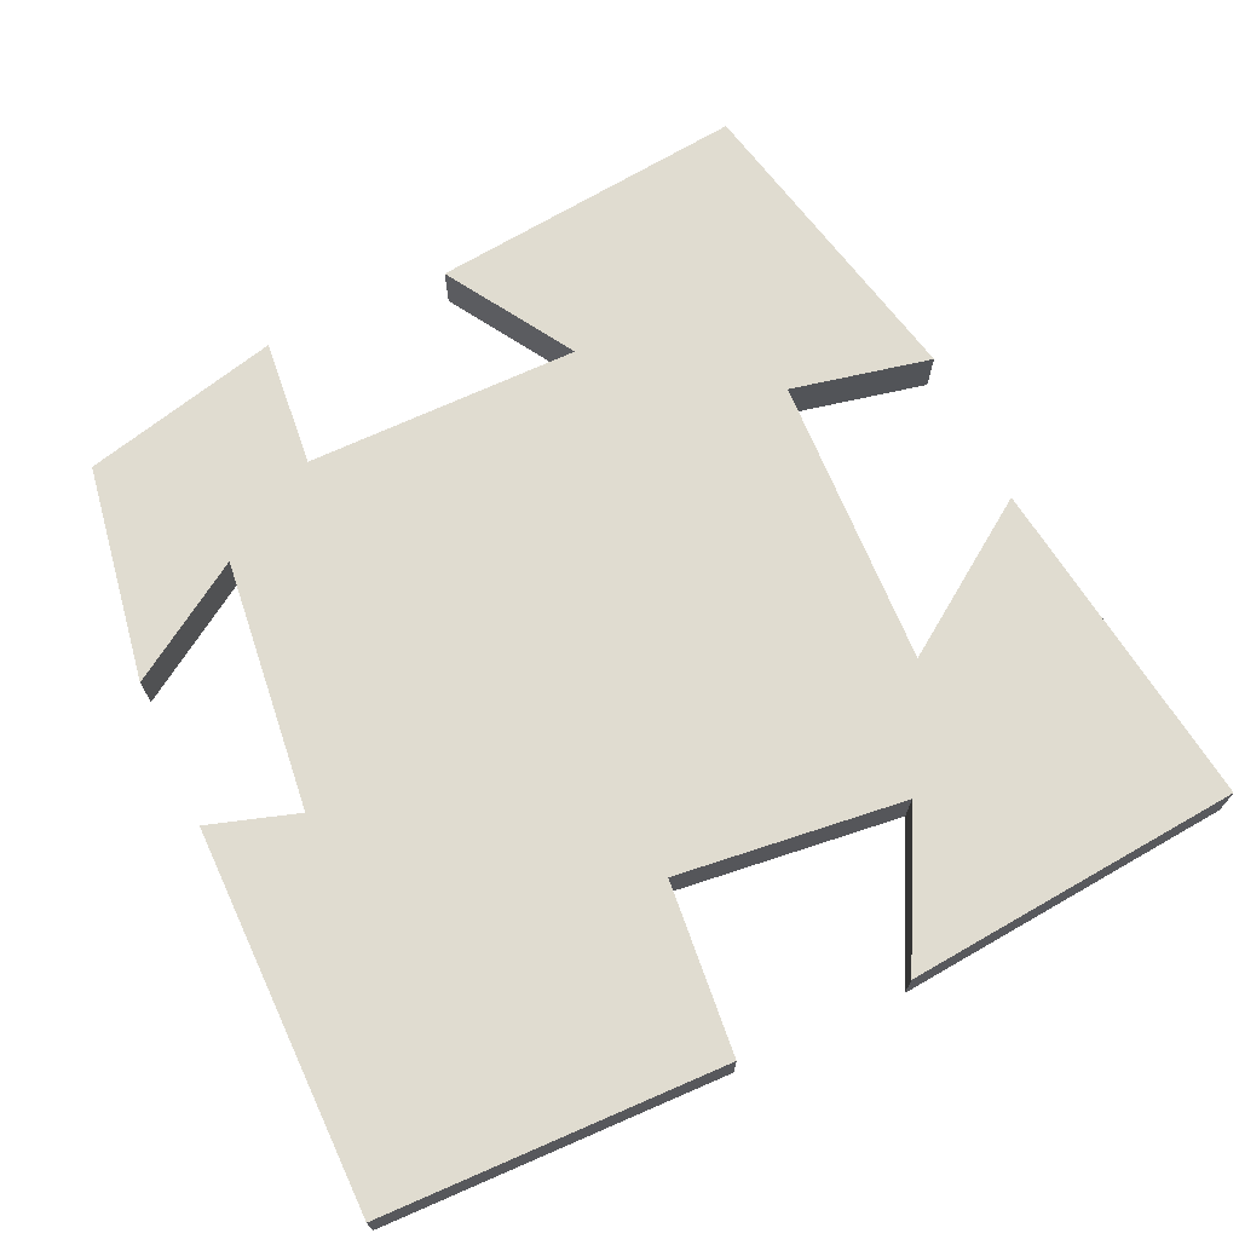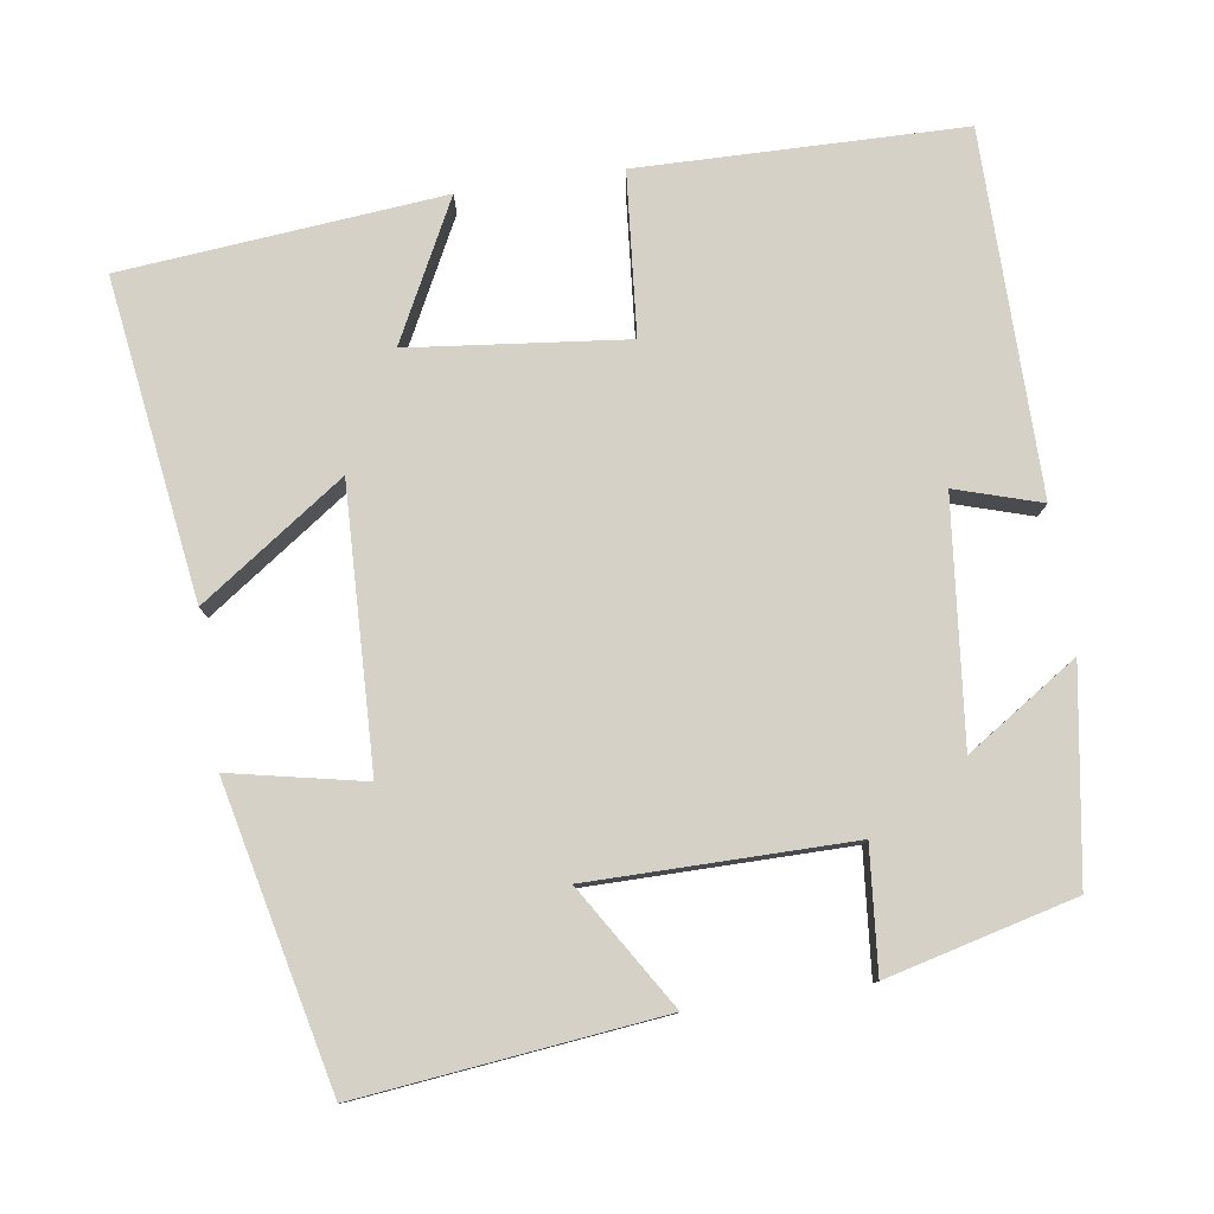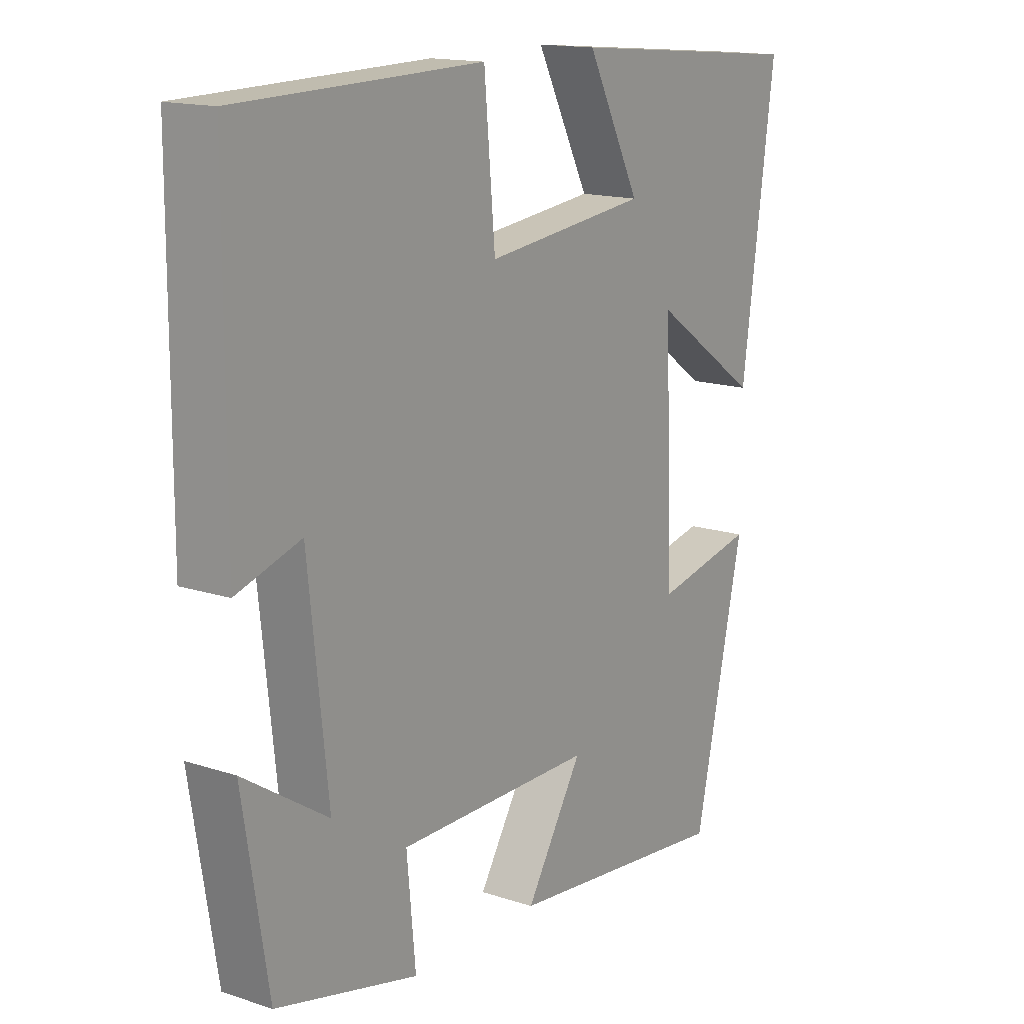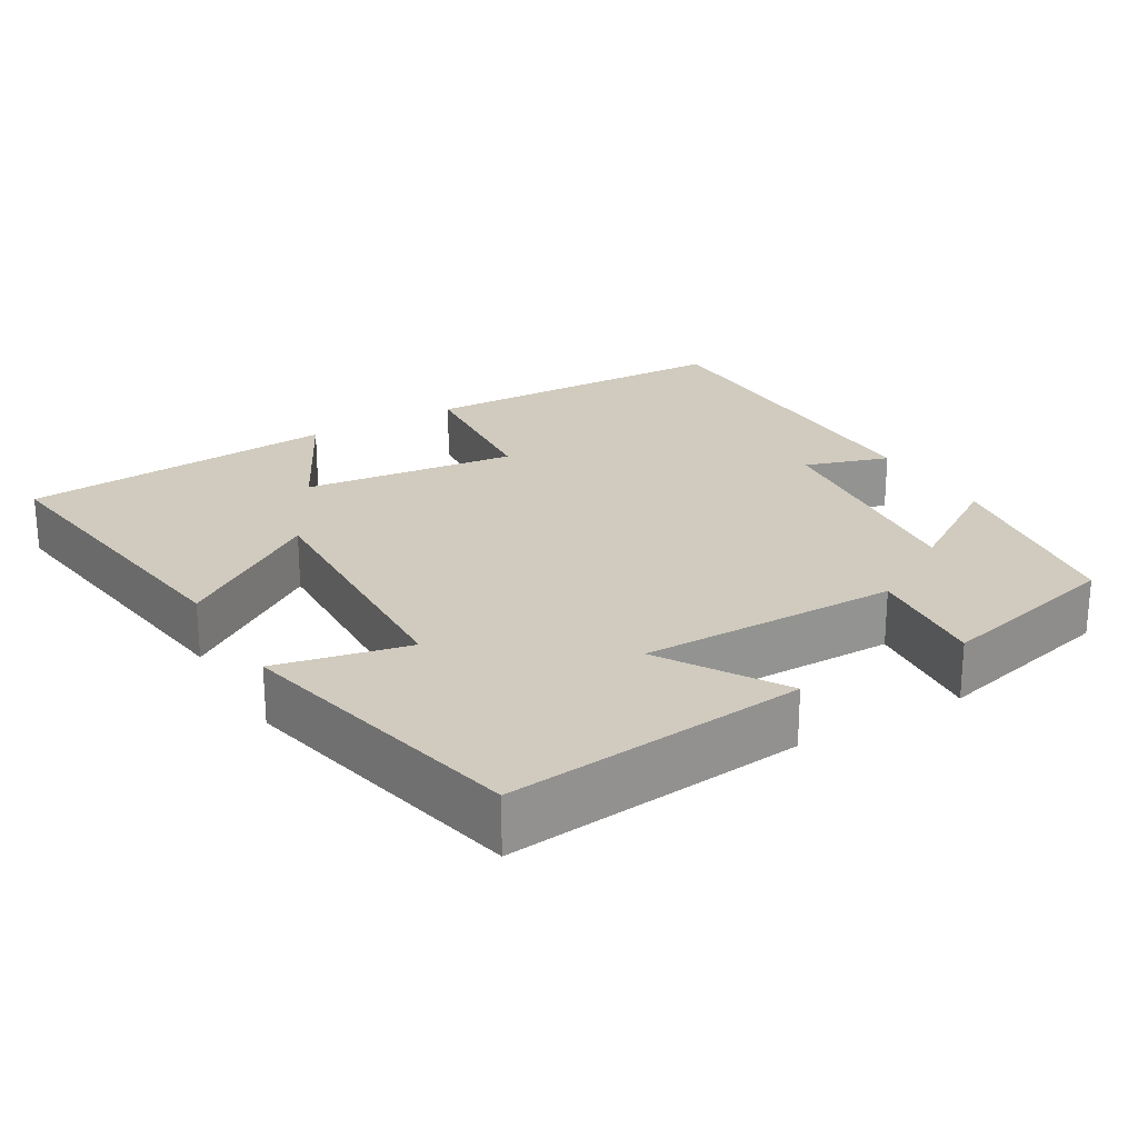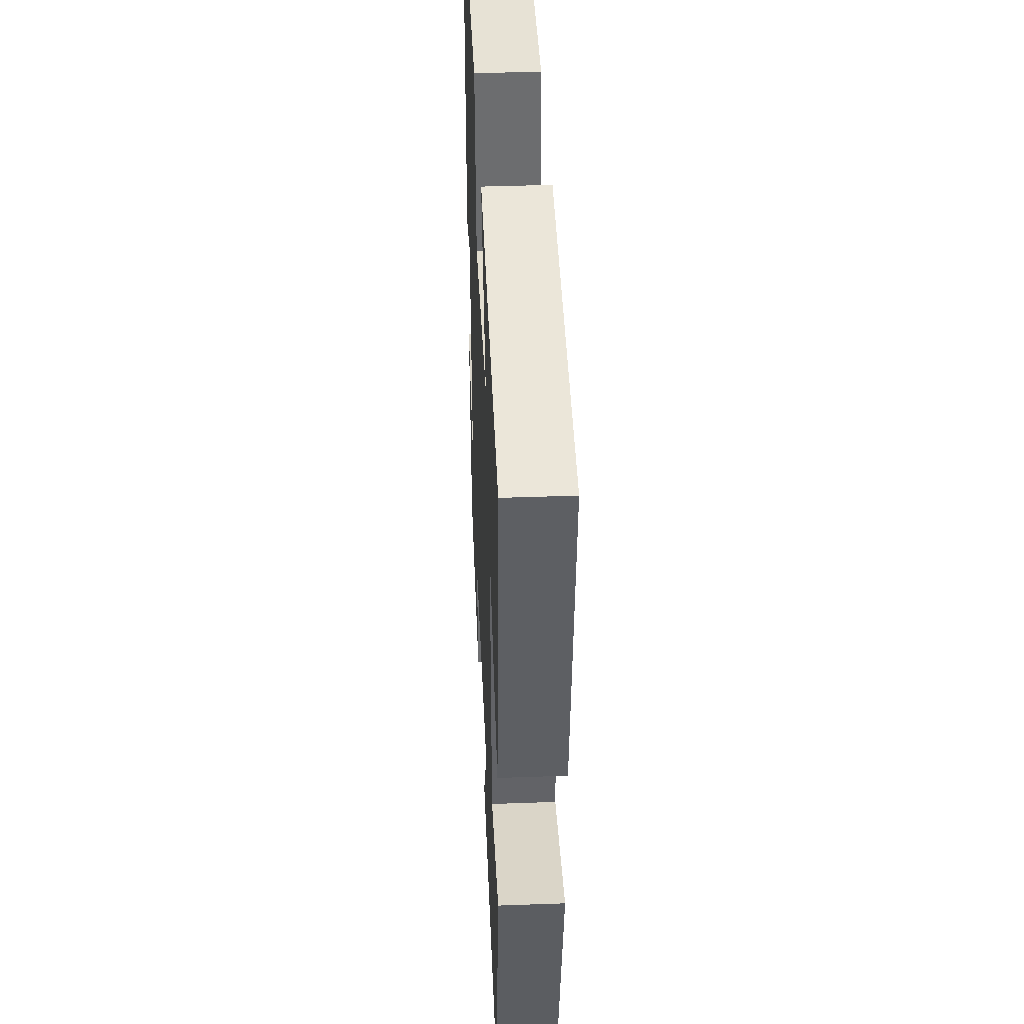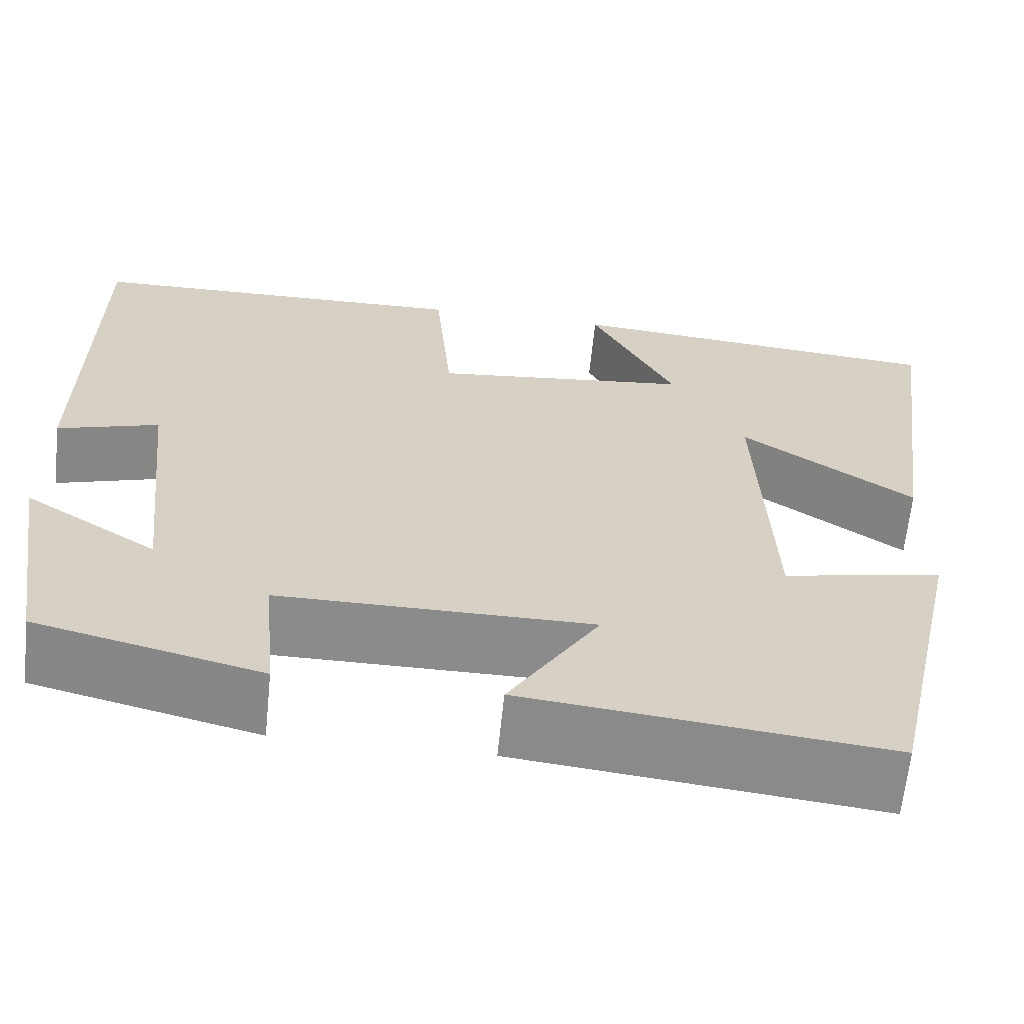
<metadata>
{"format":"obj","ext":"obj","renderer":"f3d","projection":"perspective","resolution":1024,"background":"white","views":[{"elev":69.7,"azim":-24.7,"up":"+Y"},{"elev":79.2,"azim":171.4,"up":"+Y"},{"elev":15.4,"azim":-55.3,"up":"+Z"},{"elev":23.5,"azim":149.6,"up":"+Y"},{"elev":41.4,"azim":87.5,"up":"+Z"},{"elev":-64.0,"azim":-5.8,"up":"+Z"}]}
</metadata>
<code>
v -0.498 0.07 0.491
v -0.073 0.07 0.5
v -0.054 0.07 0.287
v 0.23 0.07 0.319
v 0.137 0.07 0.5
v 0.558 0.07 0.462
v 0.5 0.07 0.043
v 0.311 0.07 0.174
v 0.325 0.07 -0.19
v 0.5 0.07 -0.153
v 0.413 0.07 -0.543
v 0.018 0.07 -0.5
v 0.117 0.07 -0.34
v -0.225 0.07 -0.34
v -0.21 0.07 -0.5
v -0.456 0.07 -0.439
v -0.5 0.07 -0.167
v -0.354 0.07 -0.262
v -0.388 0.07 0.052
v -0.5 0.07 0.017
v -0.498 0 0.491
v -0.073 0 0.5
v -0.054 0 0.287
v 0.23 0 0.319
v 0.137 0 0.5
v 0.558 0 0.462
v 0.5 0 0.043
v 0.311 0 0.174
v 0.325 0 -0.19
v 0.5 0 -0.153
v 0.413 0 -0.543
v 0.018 0 -0.5
v 0.117 0 -0.34
v -0.225 0 -0.34
v -0.21 0 -0.5
v -0.456 0 -0.439
v -0.5 0 -0.167
v -0.354 0 -0.262
v -0.388 0 0.052
v -0.5 0 0.017
f 1 2 3
f 20 1 3
f 19 20 3
f 18 19 3 4
f 15 16 17 18
f 14 15 18
f 13 14 18 4
f 11 12 13
f 10 11 13
f 9 10 13
f 8 9 13 4
f 6 7 8
f 5 6 8
f 4 5 8
f 23 22 21
f 23 21 40
f 23 40 39
f 24 23 39 38
f 38 37 36 35
f 38 35 34
f 24 38 34 33
f 33 32 31
f 33 31 30
f 33 30 29
f 24 33 29 28
f 28 27 26
f 28 26 25
f 28 25 24
f 1 21 22 2
f 2 22 23 3
f 3 23 24 4
f 4 24 25 5
f 5 25 26 6
f 6 26 27 7
f 7 27 28 8
f 8 28 29 9
f 9 29 30 10
f 10 30 31 11
f 11 31 32 12
f 12 32 33 13
f 13 33 34 14
f 14 34 35 15
f 15 35 36 16
f 16 36 37 17
f 17 37 38 18
f 18 38 39 19
f 19 39 40 20
f 20 40 21 1

</code>
